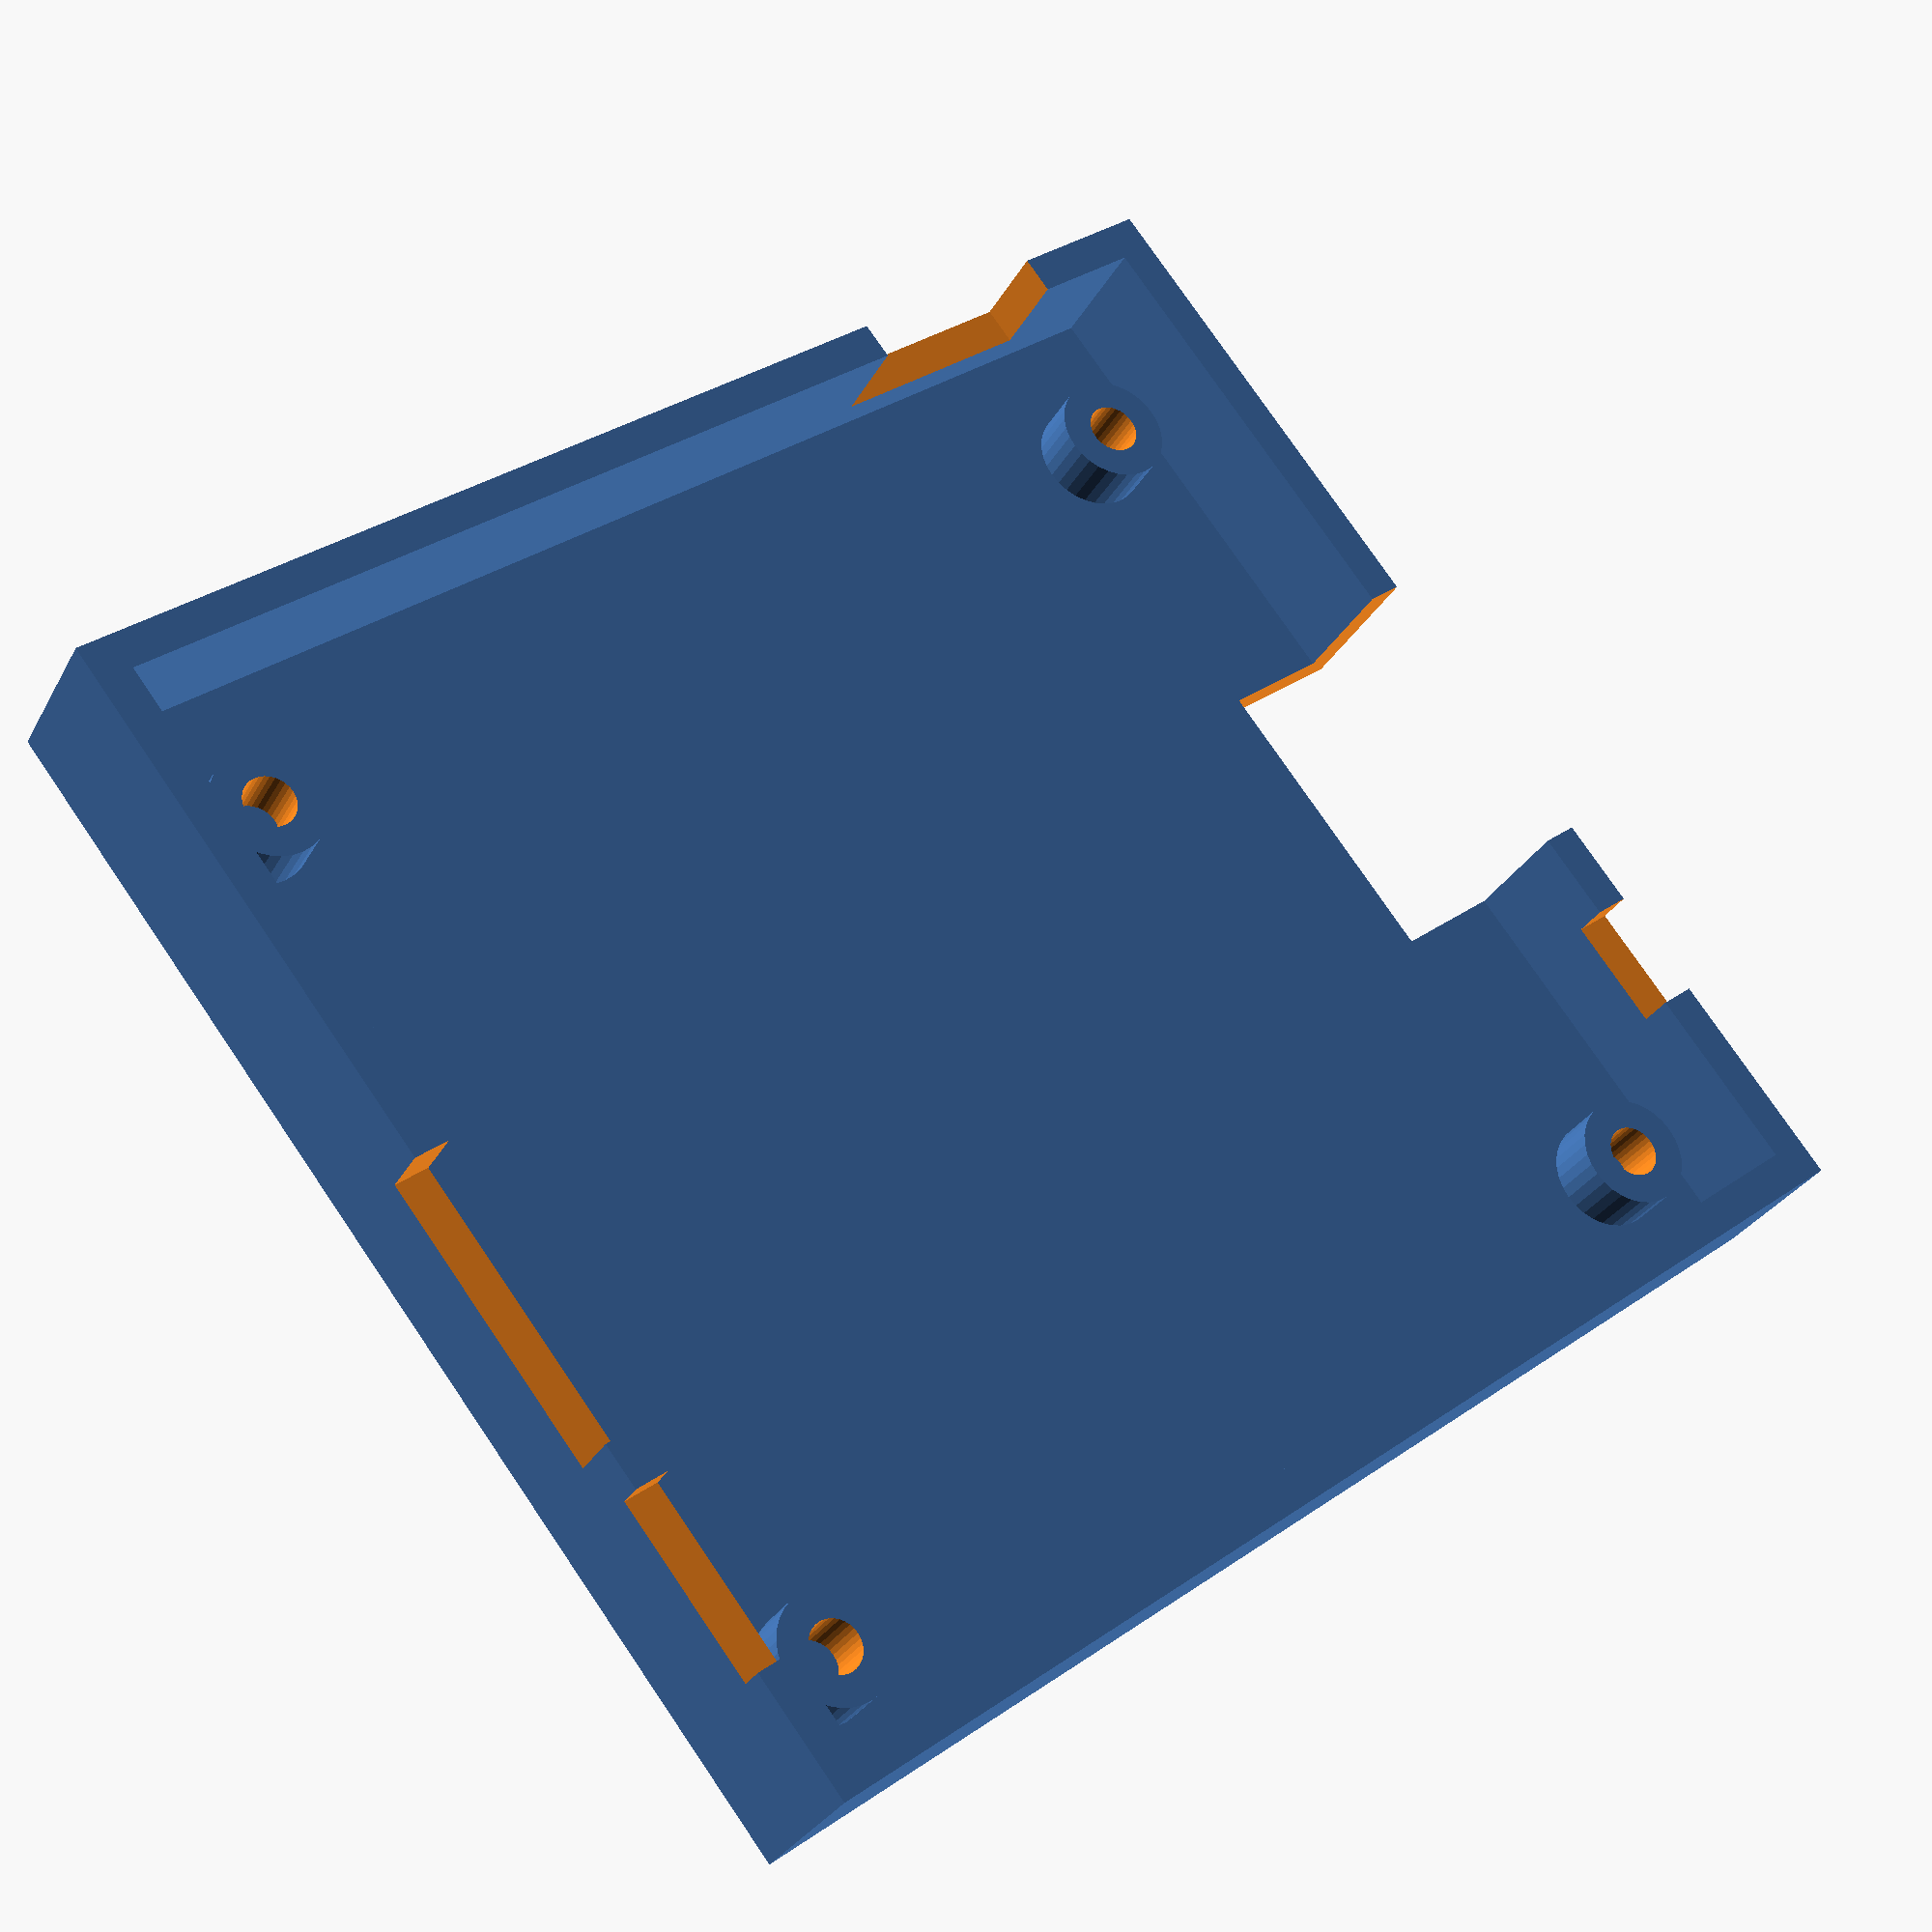
<openscad>

height=9;

$fn=32;

module post(){
  difference() {
    cylinder(5,3,3);
    translate([0,0,-0.5]) cylinder(6,1.4,1.4);
  }
}


difference(){
  union(){
    cube([71,65,2]);
    cube([71,2,height]);
    cube([2,65,height]);
    translate([0,65-2,0]) cube([71,2,height]);
    translate([71-2,0,0]) cube([2,65,height]);
  }
  translate([71-8,23-0.2,-0.5]) cube([10,16.4,10]); // Micro SD
  translate([-1,19.5,6]) cube([4,16,10]); // USB
  translate([71-8-12,65-3,4]) cube([12,8,5.5]); // Power
  translate([68,12,7]) cube([4,6,4]); // Camera Jack
  translate([-1,7,7.5]) cube([4,10,2]); // Ribbon Cable

}

translate([6.5,6.5,0]) post();
translate([6.5,65-6.5-3,0]) post();
translate([71-6.5,6.5,0]) post();
translate([71-6.5,65-6.5-3,0]) post();
</openscad>
<views>
elev=29.8 azim=322.0 roll=336.0 proj=p view=wireframe
</views>
